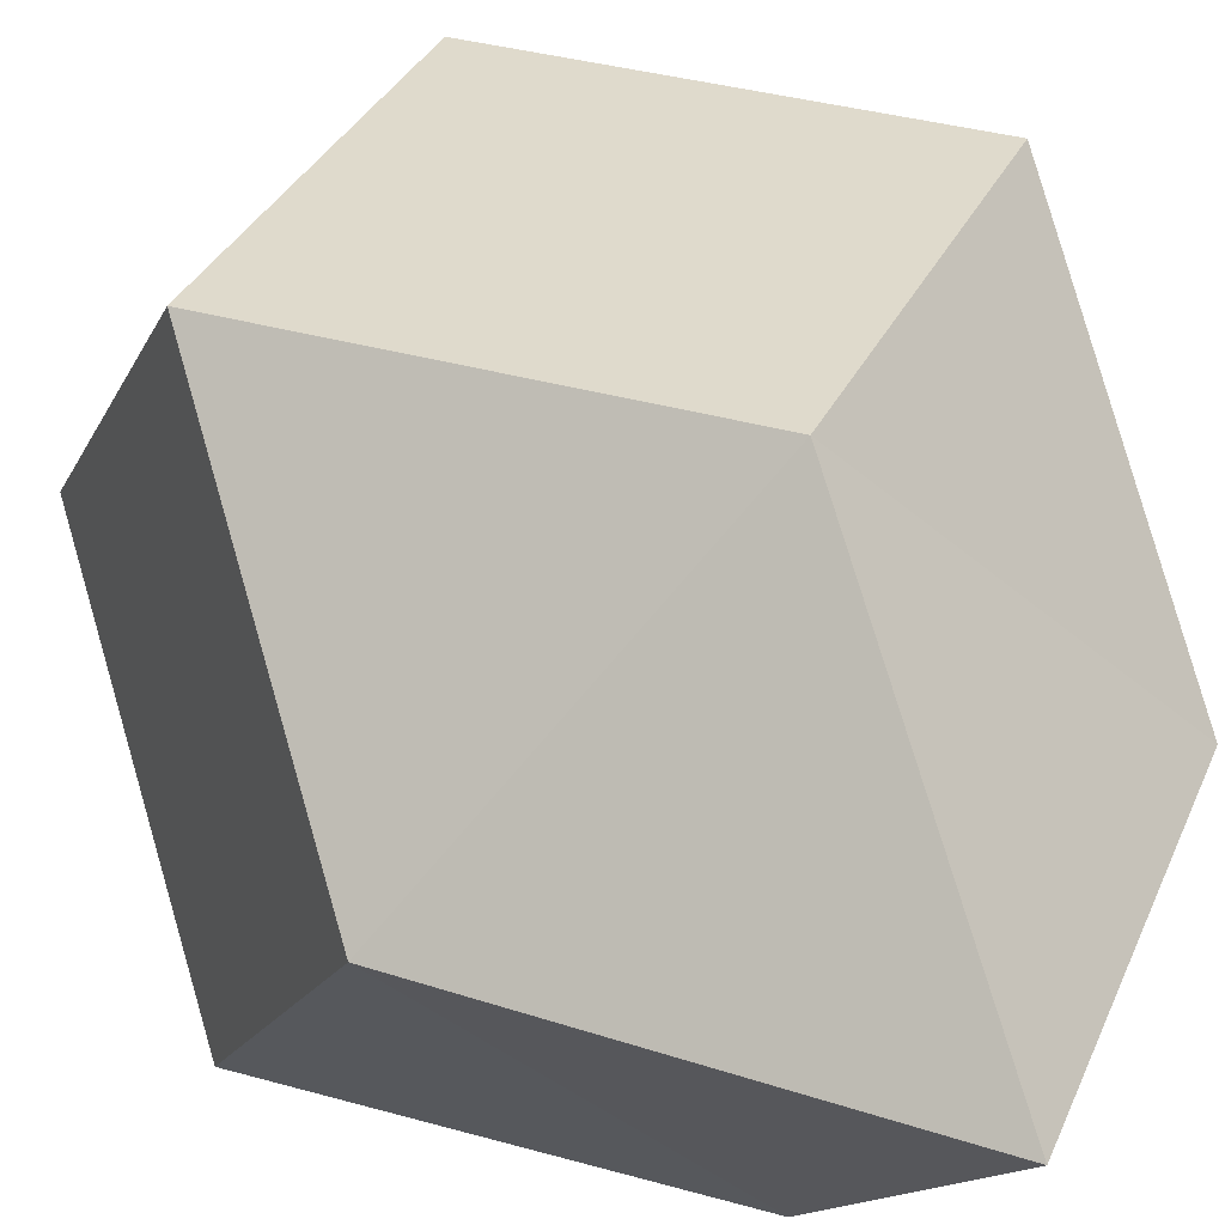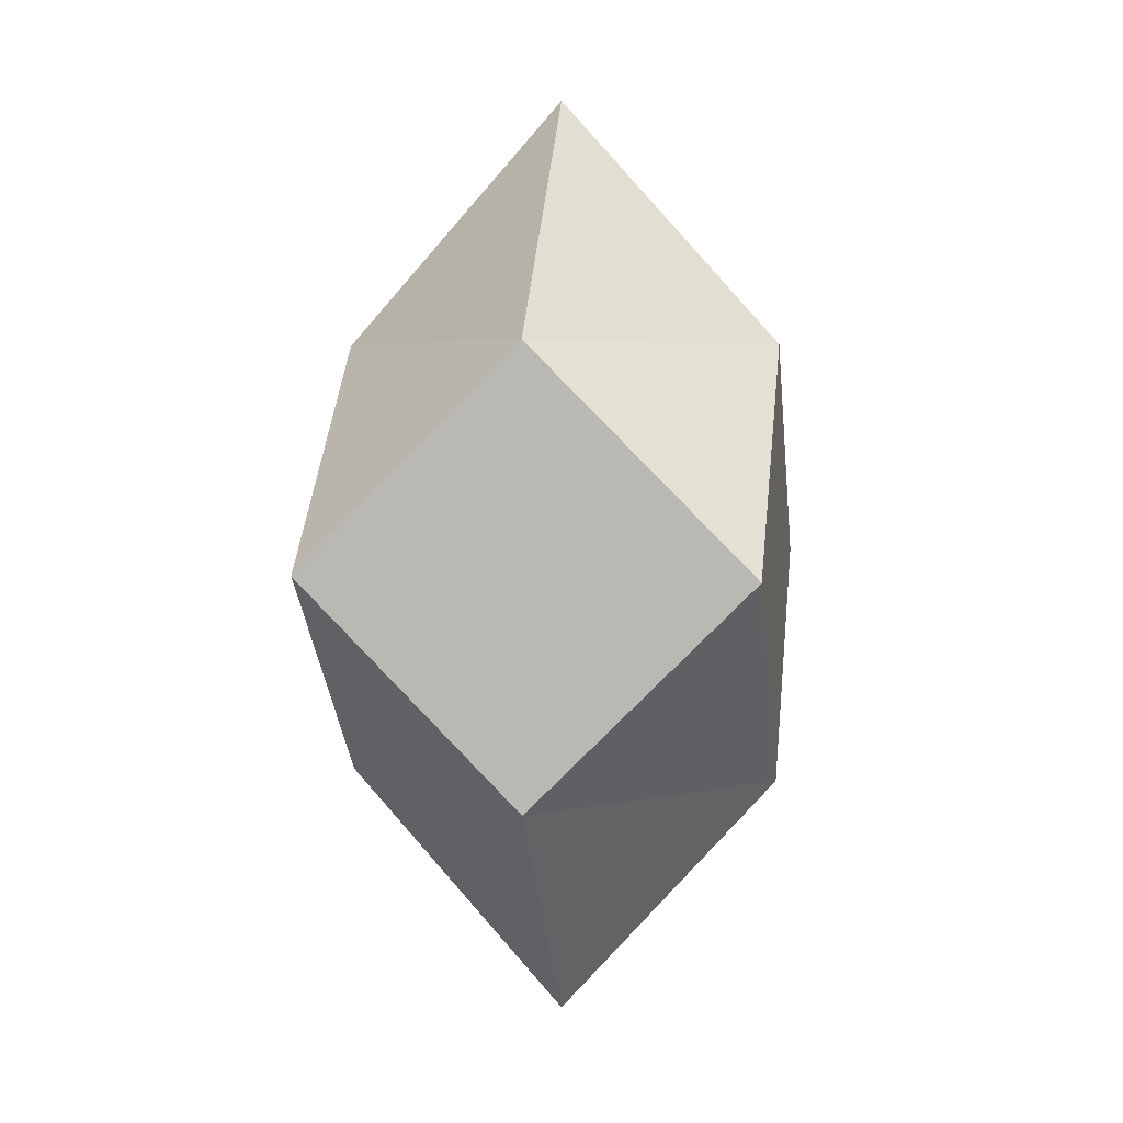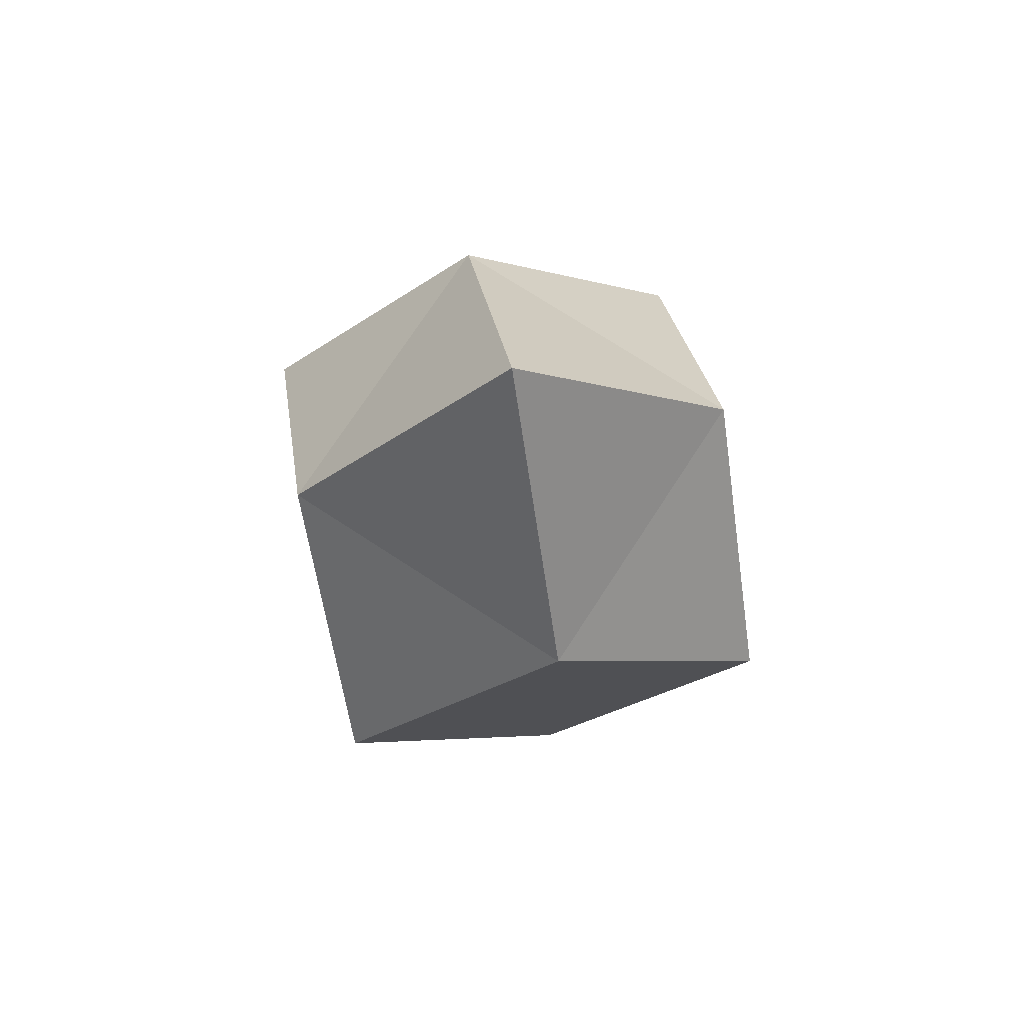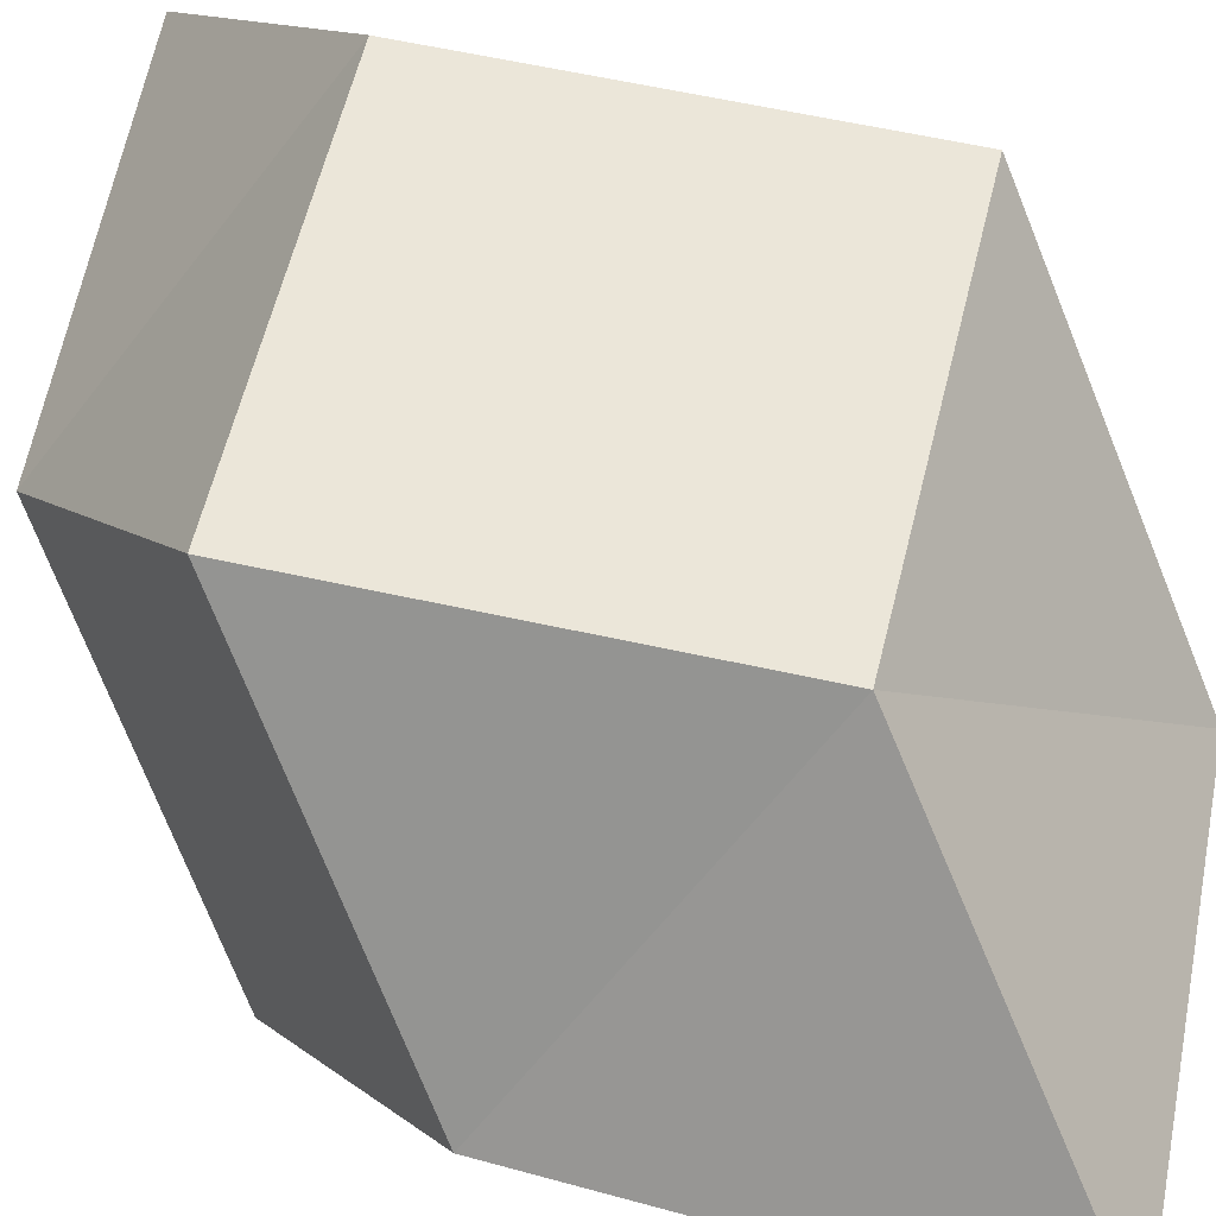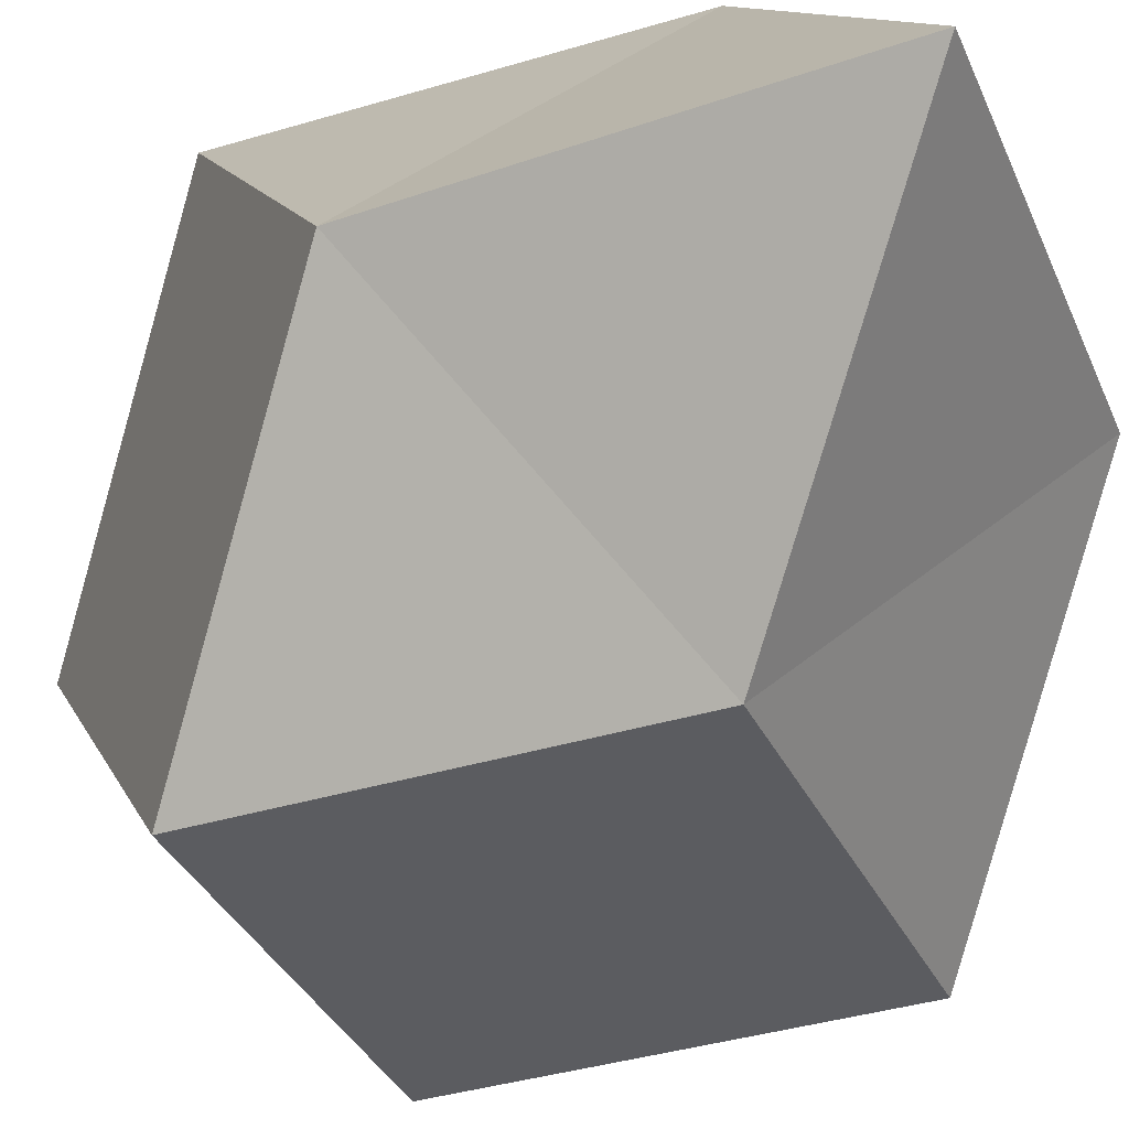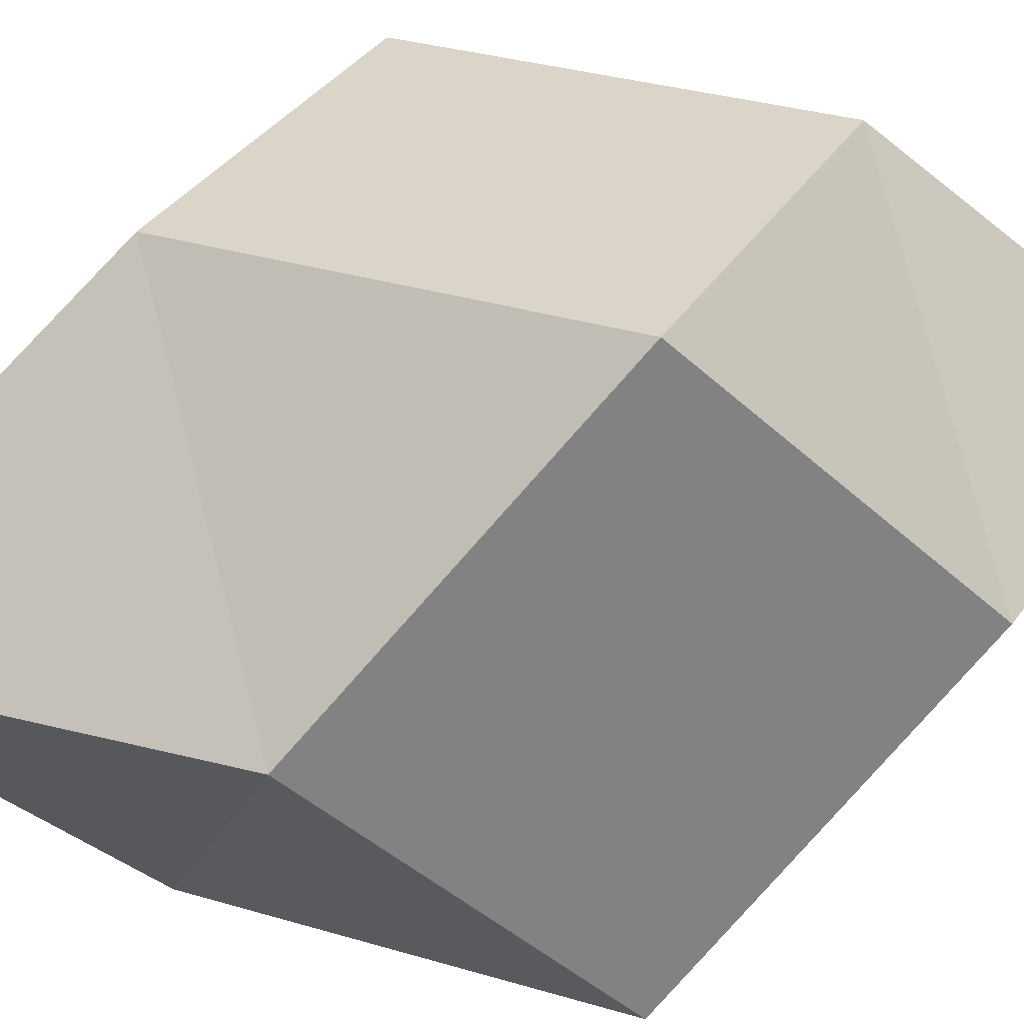
<metadata>
{"format":"obj","ext":"obj","renderer":"f3d","projection":"perspective","resolution":1024,"background":"white","views":[{"elev":32.5,"azim":157.1,"up":"+Z"},{"elev":4.4,"azim":-170.5,"up":"+Y"},{"elev":74.0,"azim":-101.9,"up":"+Y"},{"elev":56.7,"azim":-31.7,"up":"+Z"},{"elev":-34.6,"azim":-22.4,"up":"+Z"},{"elev":29.4,"azim":69.5,"up":"+Z"}]}
</metadata>
<code>
o Cube_Cube.002
v -1 0 1
v -1 0 -1
v 1 0 1
v 1 0 -1
v -1 -1 0
v -1 1 0
v 1 -1 0
v 1 1 0
v 0 -1 -1
v 0 1 -1
v 0 -1 1
v 0 1 1
v 0 2.111 0
v 0 -2.111 0
f 5 6 2
f 9 10 4
f 7 8 3
f 11 12 1
f 7 11 14
f 6 12 13
f 10 6 13
f 9 7 14
f 4 8 7
f 1 6 5
f 9 5 2
f 10 8 4
f 8 12 3
f 5 11 1
f 3 12 11
f 2 10 9
f 7 3 11
f 6 1 12
f 10 2 6
f 9 4 7
f 9 14 5
f 10 13 8
f 8 13 12
f 5 14 11

</code>
